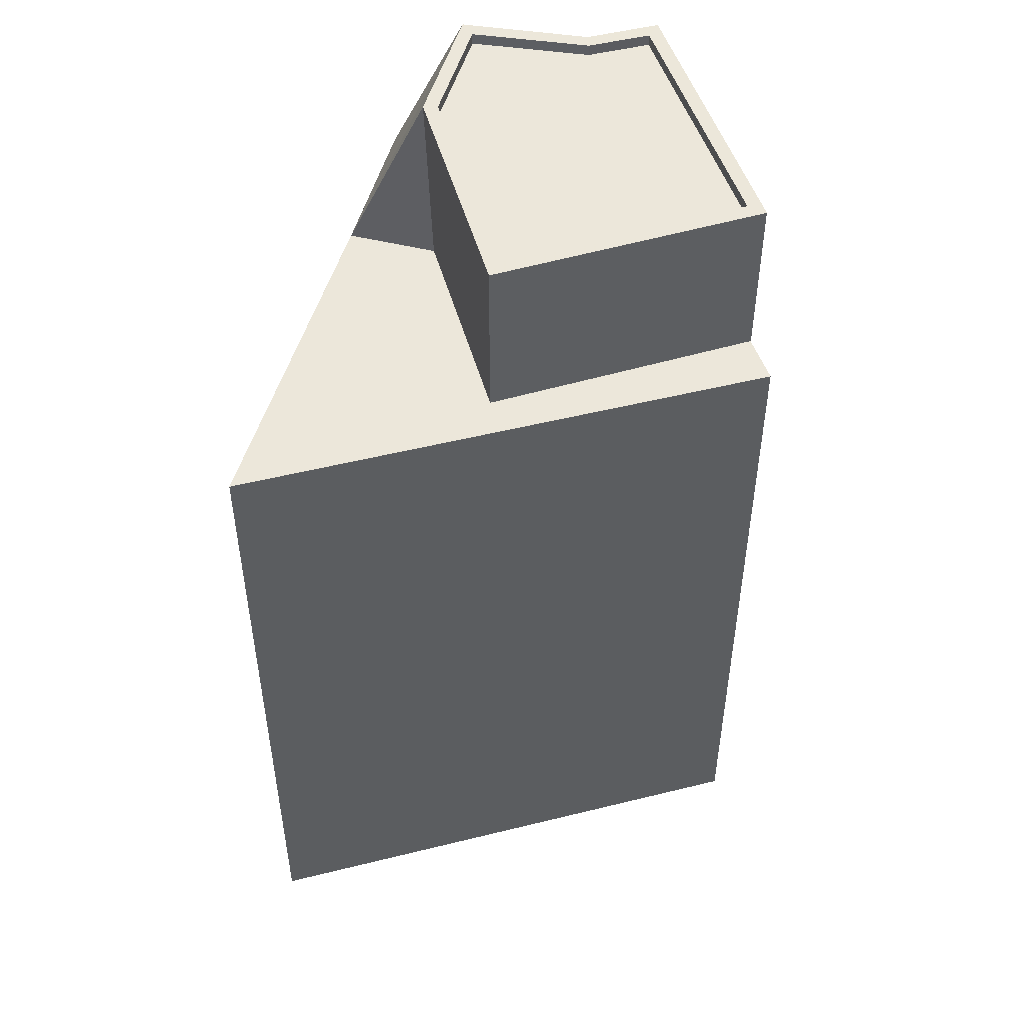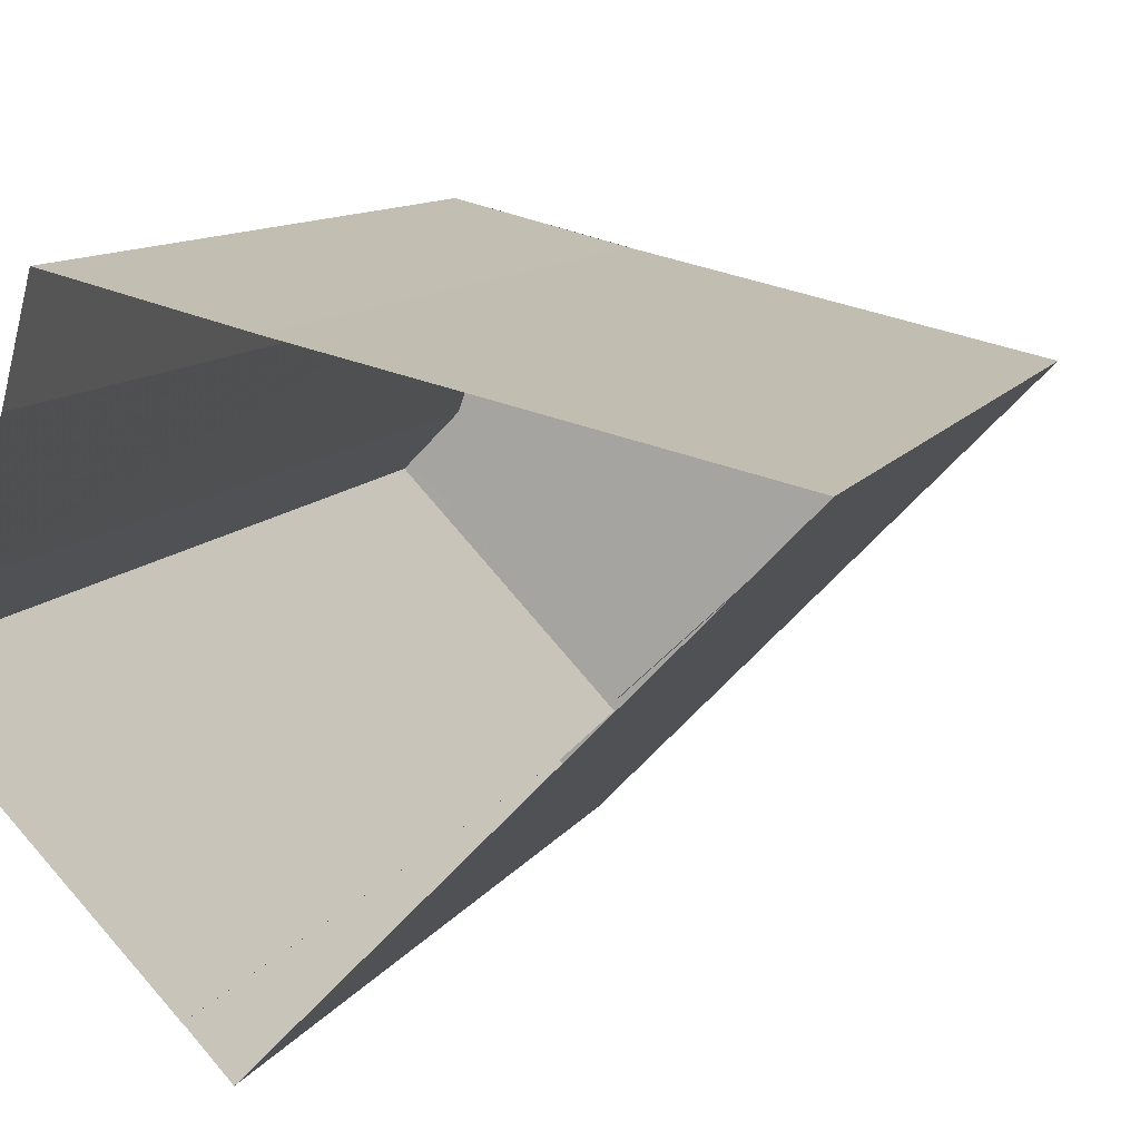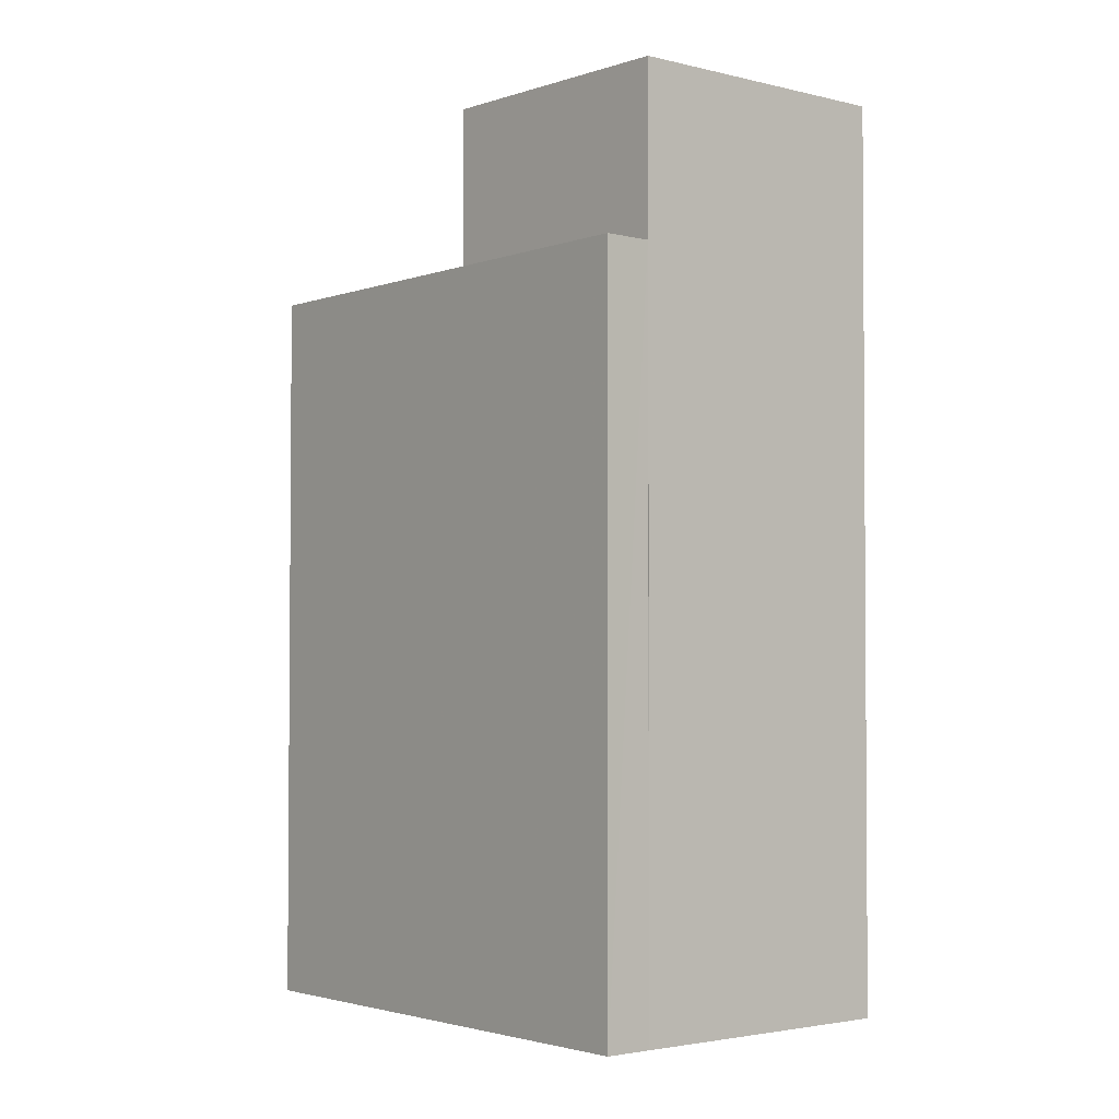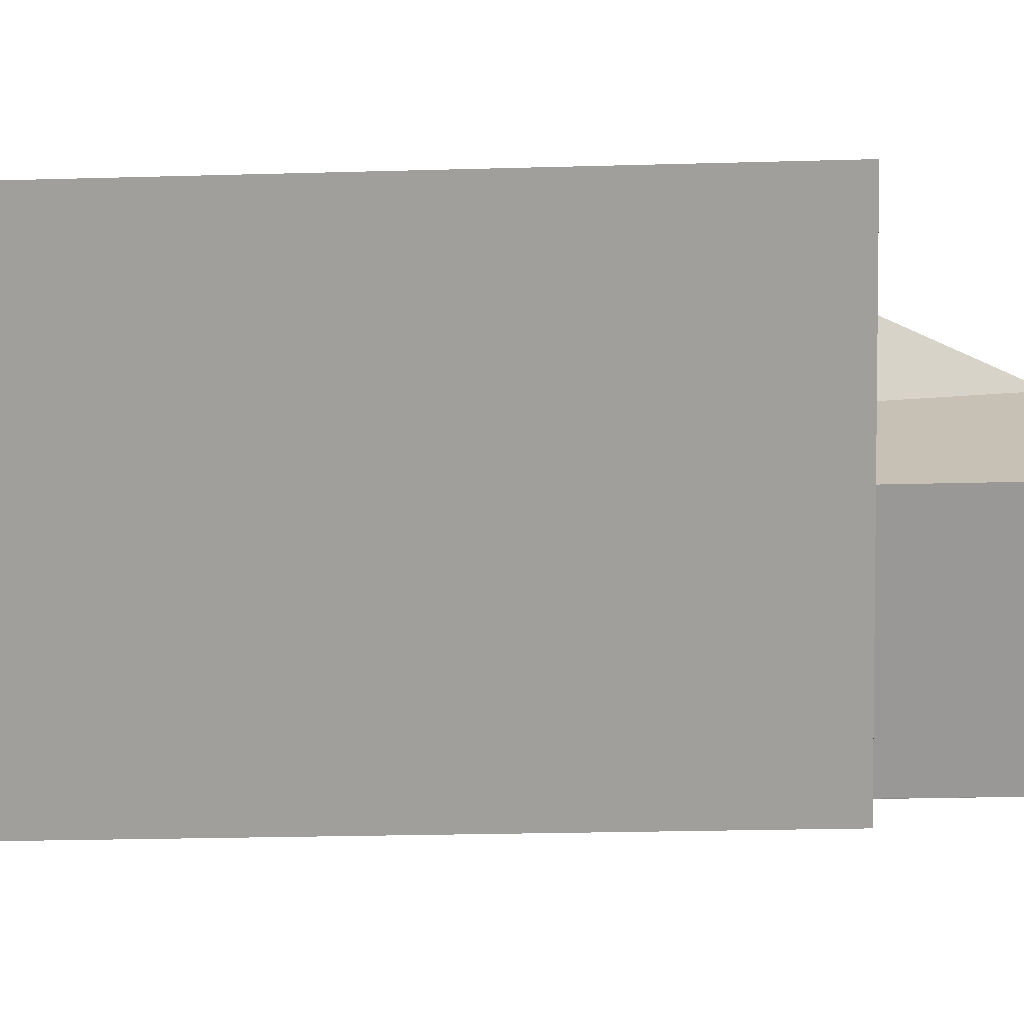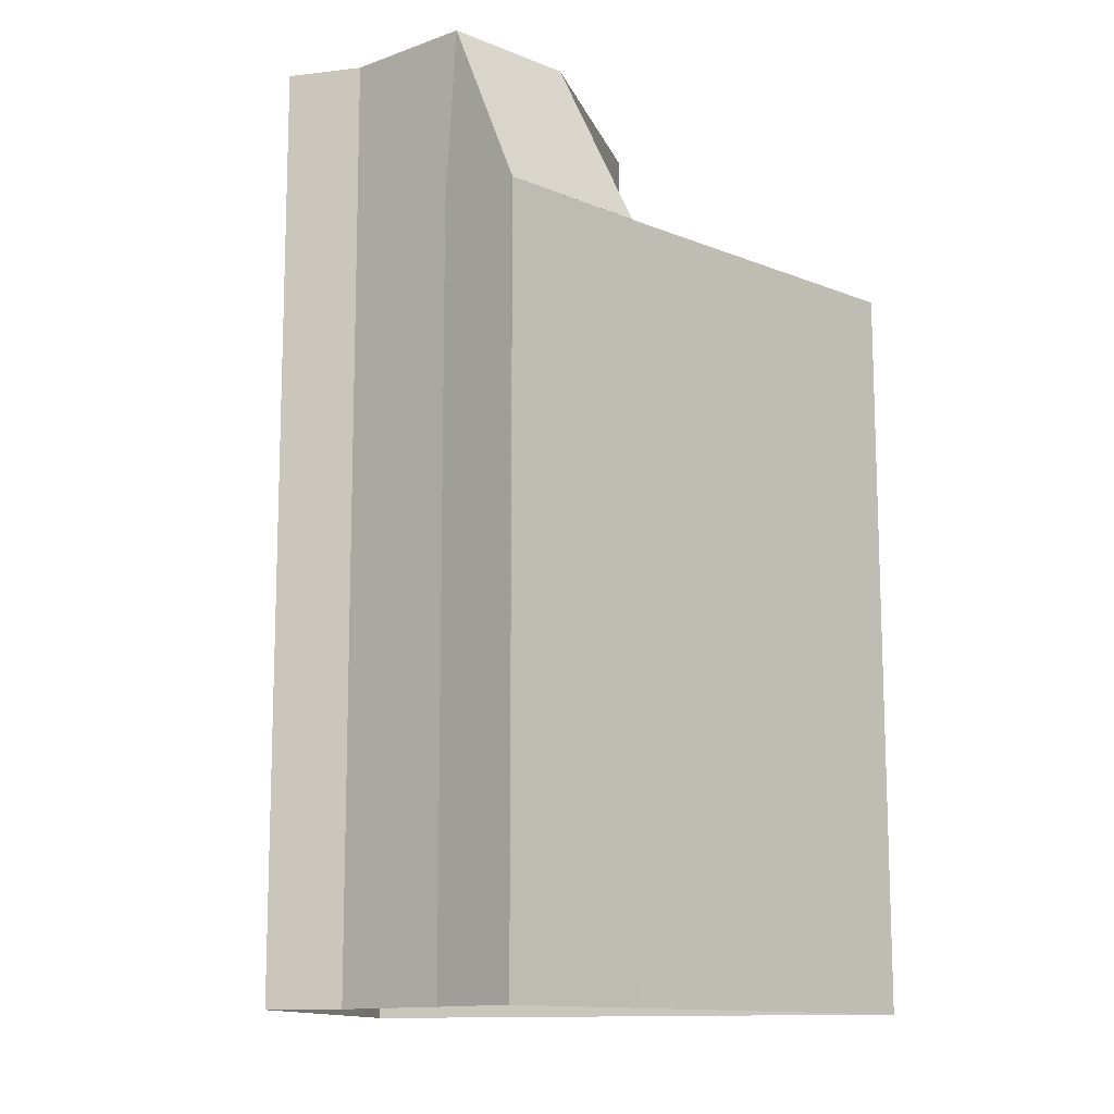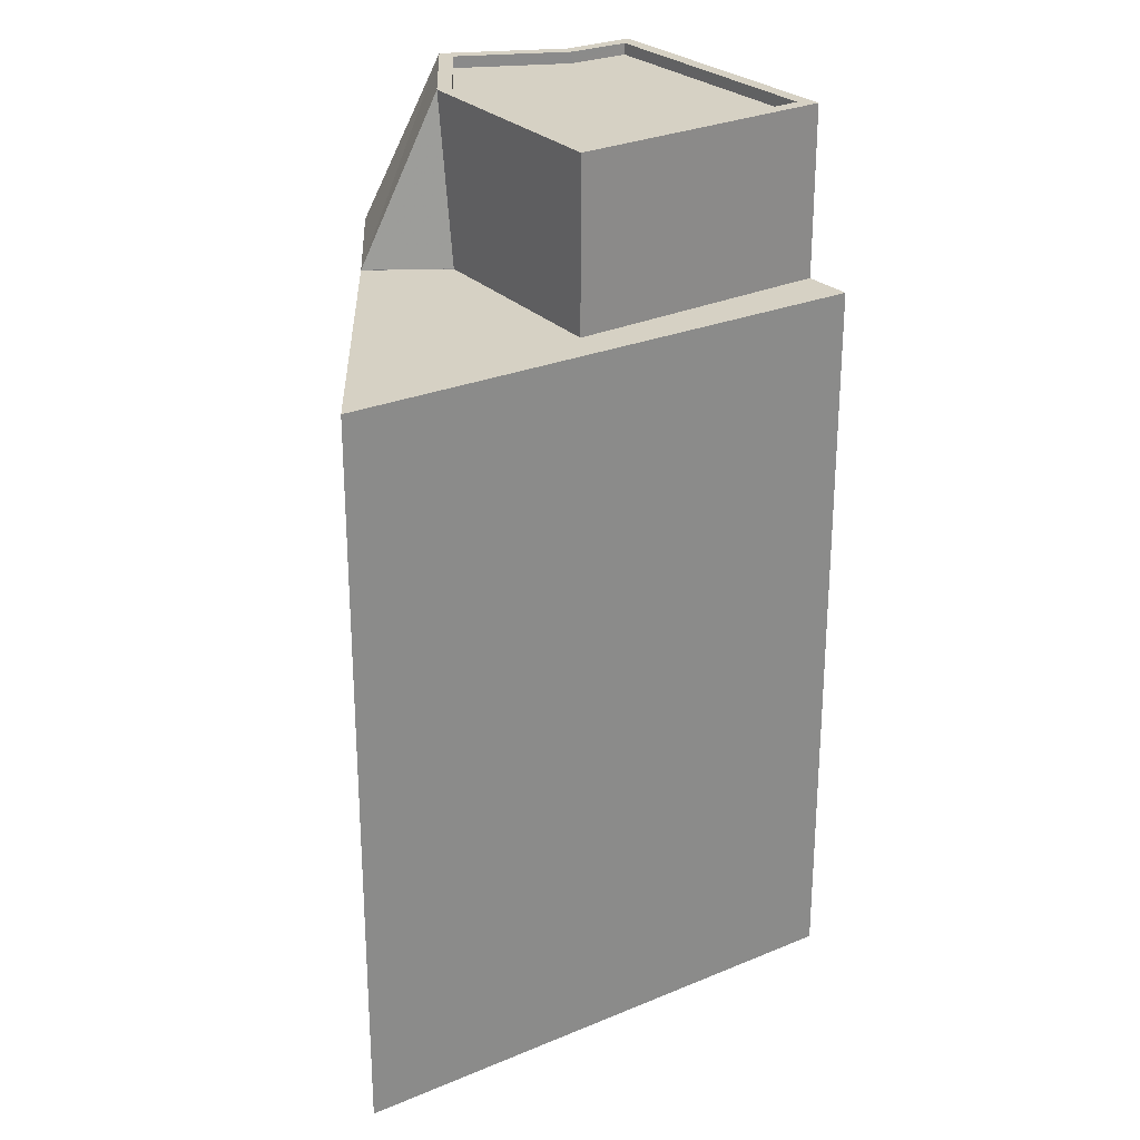
<metadata>
{"format":"obj","ext":"obj","renderer":"f3d","projection":"perspective","resolution":1024,"background":"white","views":[{"elev":50.5,"azim":-61.2,"up":"+Z"},{"elev":10.0,"azim":-161.7,"up":"+Y"},{"elev":-2.7,"azim":5.7,"up":"+Z"},{"elev":-25.6,"azim":-87.4,"up":"+Y"},{"elev":-12.6,"azim":149.8,"up":"+Z"},{"elev":26.8,"azim":-79.0,"up":"+Z"}]}
</metadata>
<code>
v -8764 -3.611e+04 10.46
v -8764 -3.611e+04 10.46
v -8768 -3.611e+04 10.46
v -8763 -3.611e+04 10.46
v -8762 -3.611e+04 10.46
v -8766 -3.612e+04 10.46
v -8775 -3.611e+04 10.47
v -8767 -3.612e+04 10.46
v -8766 -3.612e+04 10.46
v -8764 -3.611e+04 29.86
v -8764 -3.611e+04 26.21
v -8768 -3.611e+04 26.21
v -8767 -3.611e+04 29.86
v -8767 -3.611e+04 26.21
v -8767 -3.611e+04 26.21
v -8768 -3.611e+04 26.21
v -8771 -3.611e+04 26.21
v -8768 -3.611e+04 26.21
v -8775 -3.611e+04 26.21
v -8767 -3.612e+04 26.2
v -8766 -3.612e+04 26.2
v -8764 -3.611e+04 29.86
v -8763 -3.611e+04 29.85
v -8767 -3.611e+04 29.86
v -8763 -3.611e+04 29.85
v -8766 -3.612e+04 29.6
v -8762 -3.611e+04 29.6
v -8763 -3.611e+04 29.6
v -8767 -3.611e+04 29.61
v -8770 -3.611e+04 29.61
v -8764 -3.611e+04 29.61
v -8771 -3.611e+04 29.86
v -8770 -3.611e+04 29.86
v -8762 -3.611e+04 29.85
v -8762 -3.611e+04 29.85
v -8766 -3.612e+04 29.85
v -8766 -3.612e+04 29.85
v -8764 -3.611e+04 26.21
f 1 2 3
f 3 2 4
f 4 5 6
f 3 6 7
f 7 6 8
f 5 9 6
f 3 4 6
f 10 11 12
f 10 12 13
f 13 12 14
f 15 16 17
f 18 19 16
f 17 20 21
f 17 19 20
f 16 19 17
f 13 22 10
f 10 22 23
f 13 24 22
f 23 22 25
f 26 27 28
f 26 29 30
f 28 31 29
f 26 28 29
f 13 32 33
f 24 13 33
f 23 34 35
f 32 36 33
f 25 34 23
f 35 37 36
f 37 35 34
f 33 36 37
f 38 11 10
f 16 12 18
f 3 18 1
f 1 18 11
f 18 12 11
f 1 11 38
f 2 1 38
f 16 14 12
f 16 15 14
f 21 8 6
f 21 20 8
f 20 19 7
f 8 20 7
f 7 19 18
f 3 7 18
f 2 38 4
f 4 38 23
f 38 10 23
f 35 5 4
f 23 35 4
f 35 36 9
f 5 35 9
f 32 21 36
f 36 21 9
f 32 17 21
f 9 21 6
f 14 17 32
f 32 13 14
f 15 17 14
f 22 29 31
f 22 24 29
f 25 22 31
f 28 25 31
f 34 28 27
f 34 25 28
f 34 27 26
f 37 34 26
f 37 26 30
f 33 37 30
f 24 33 30
f 29 24 30

</code>
